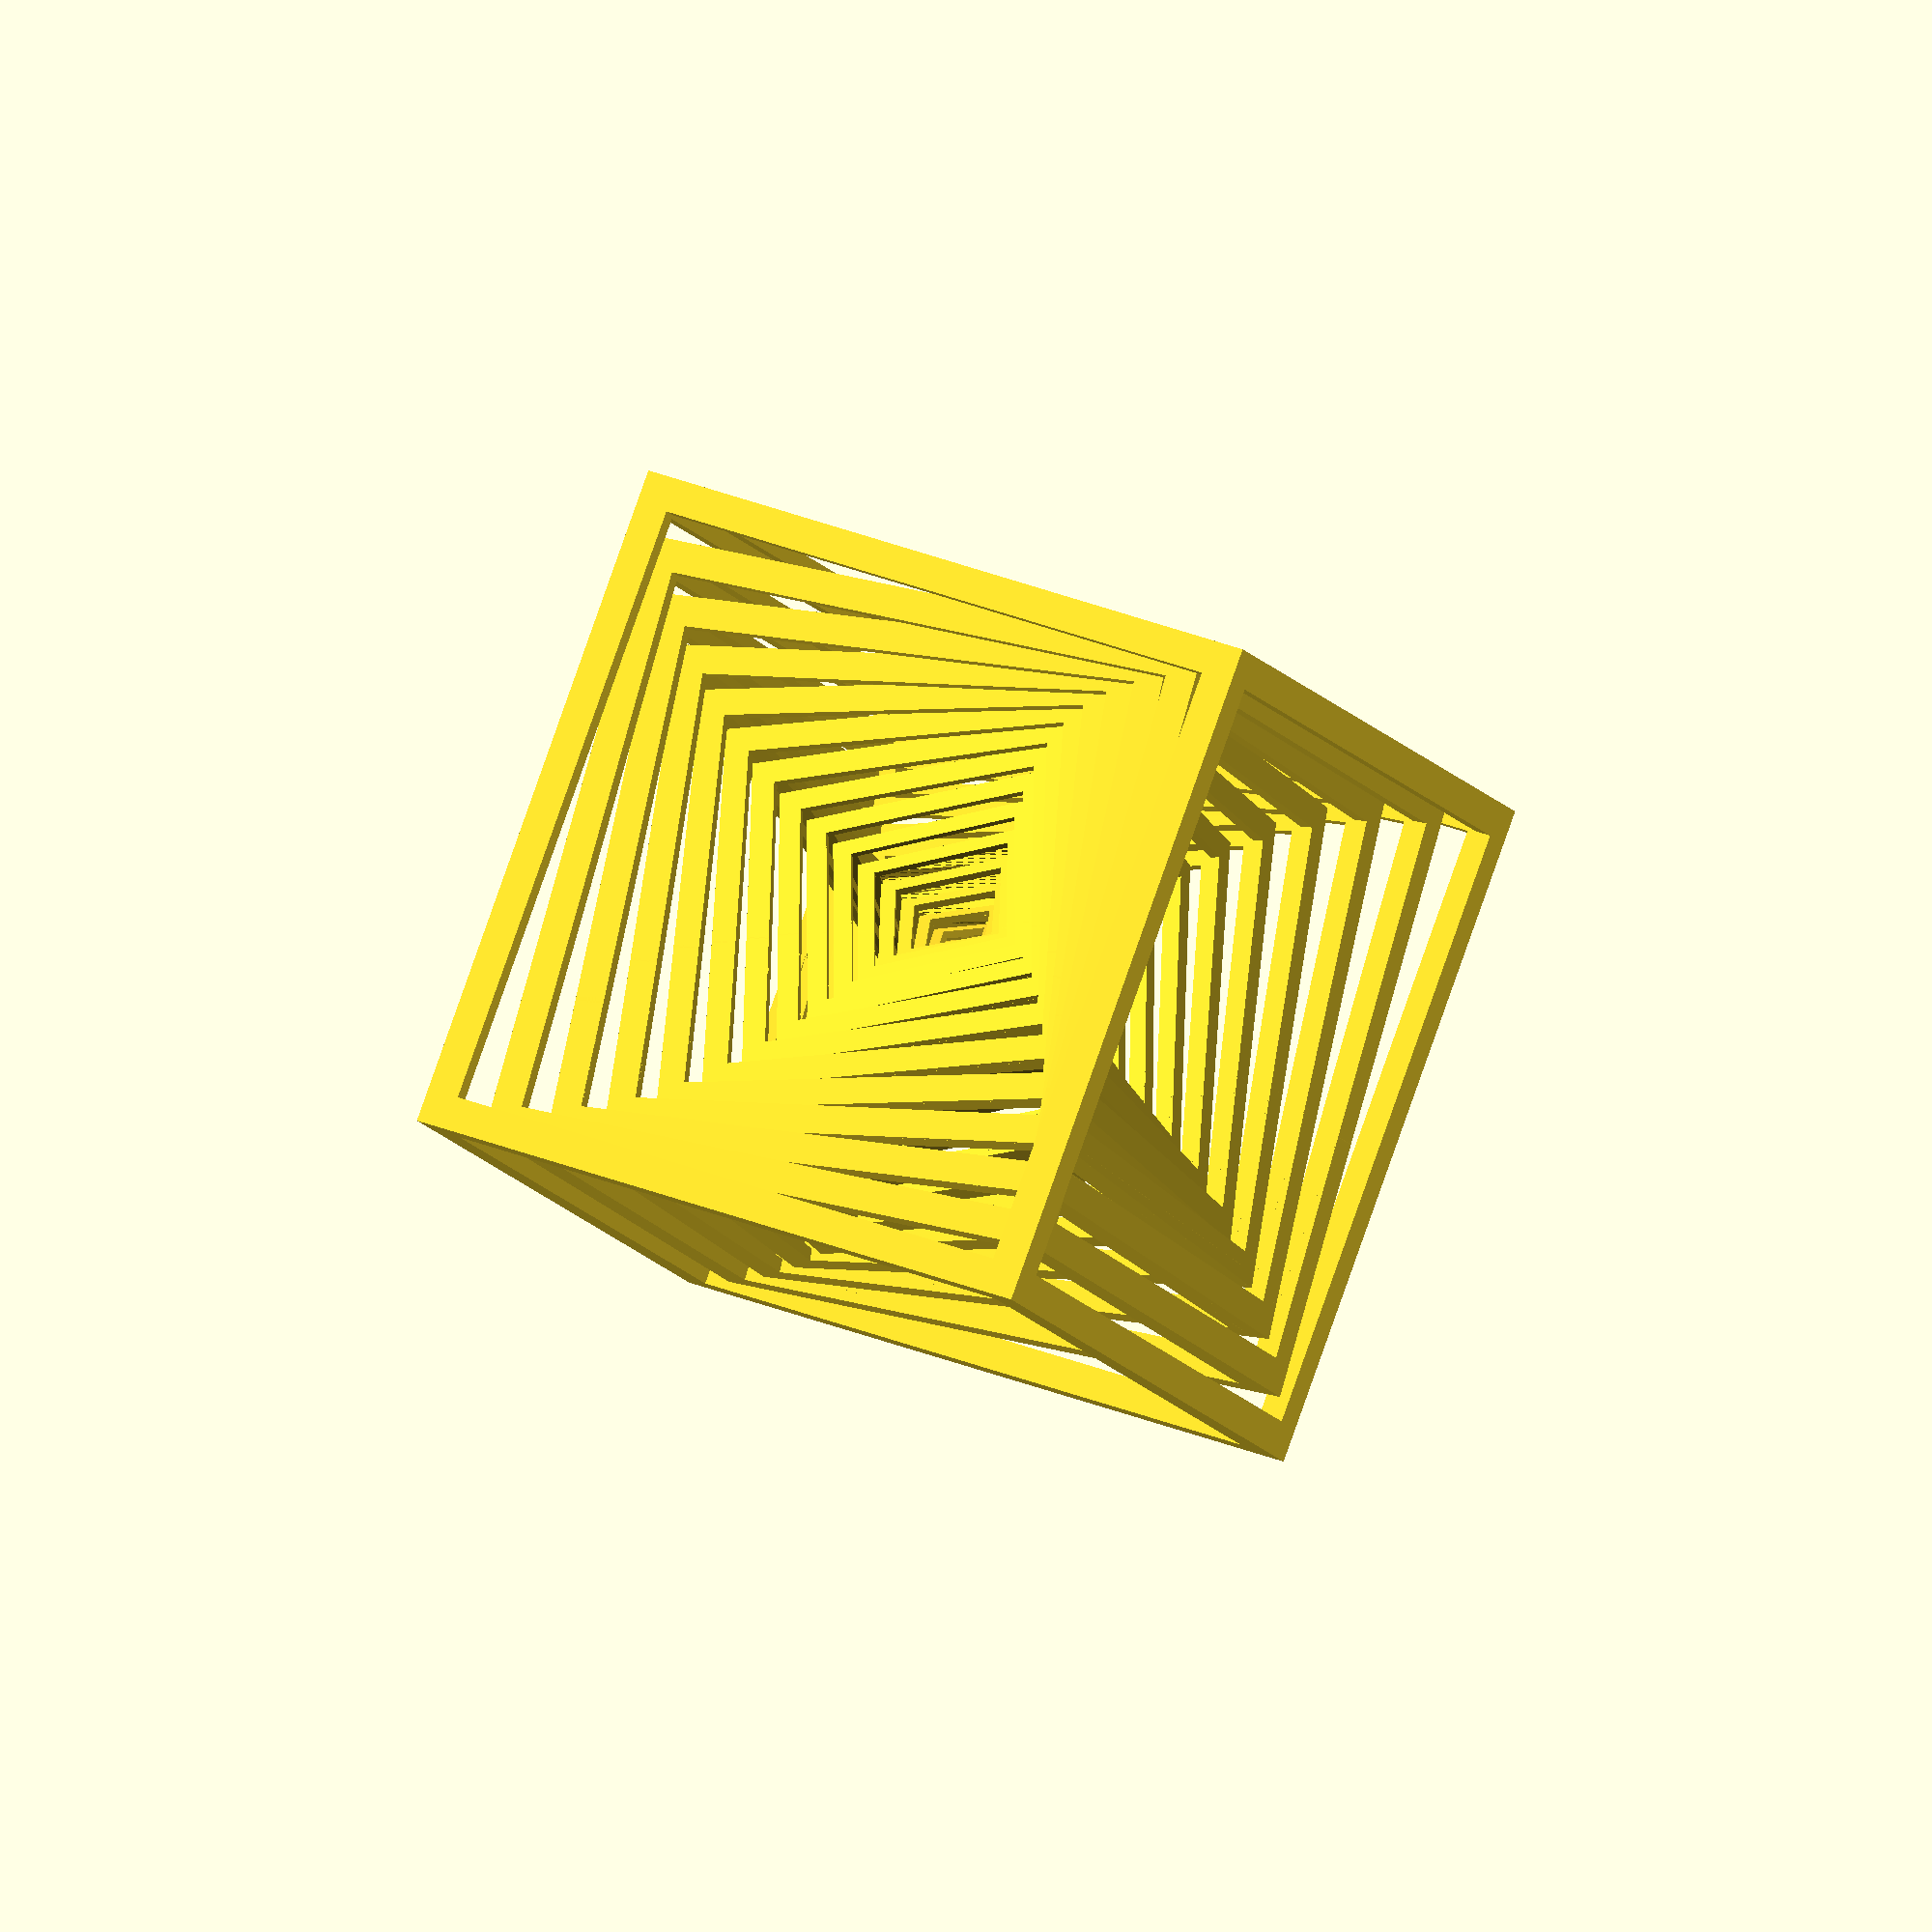
<openscad>
// 'infinite' 3d nested cubes
//
// github.com/pchuck/generative-3d-models
//
size = 200; // size of parent cube in mm
steps = 20; // number of nestings
angle = 90; // rotation per iteration
thick = 1 / steps; // side thickness

// cube - translated to center for easy nesting/recursion calcs
module i_cube(s) {
    translate([-s / 2, -s / 2, -s / 2])
    cube(s);
}

// a single side/wall of a cube
module side(s, r, w) {
    ns = s - 2 * w * s;
    rotate(r)
    translate([-ns / 2, -ns / 2, -s / 2])
    cube([ns, ns, ns * w]);
} 

// all sides (for subtractively exposing the inside of the cube)
module sides(s, w) {
    side(s, [  0,   0,  0], w); // top
    side(s, [  0, 180,  0], w); // bottom
    side(s, [  0,  90, 90], w); // left
    side(s, [ 90,  90, 90], w); // back
    side(s, [180,  90, 90], w); // right
    side(s, [270,  90, 90], w); // front
}

// a cubic frame (difference between the cube and its walls)
module cube_frame(s, w) {
   difference() {
        i_cube(s * 0.999); // cube
        sides(s, w); // minus sides
        i_cube(s * (1 - thick)); // minus the center
   }
} 


// debug building blocks
//  i_cube(size);
//  sides(size);
//  cube_frame(size);


// offset the cube so that it sits on the z-plane
translate([0, 0, size / 2])
rotate([60, 45, 0])

// iteratively twist and nest a series of internal cubes
for(i=[1 / steps : 1 / steps : 1]) {
    rotate([i*angle, i * angle, i * angle])
    cube_frame(size * i^2, thick / i);
}


</openscad>
<views>
elev=178.8 azim=20.9 roll=293.0 proj=o view=solid
</views>
